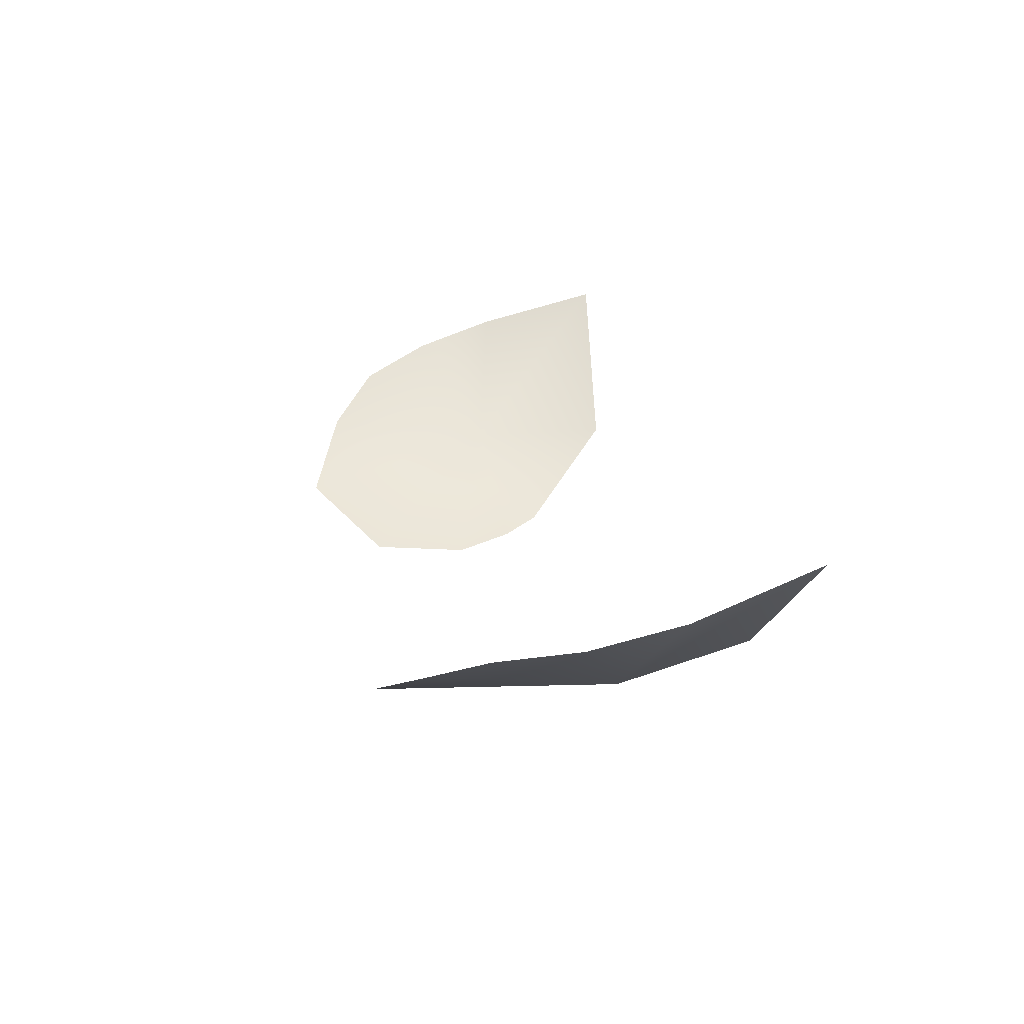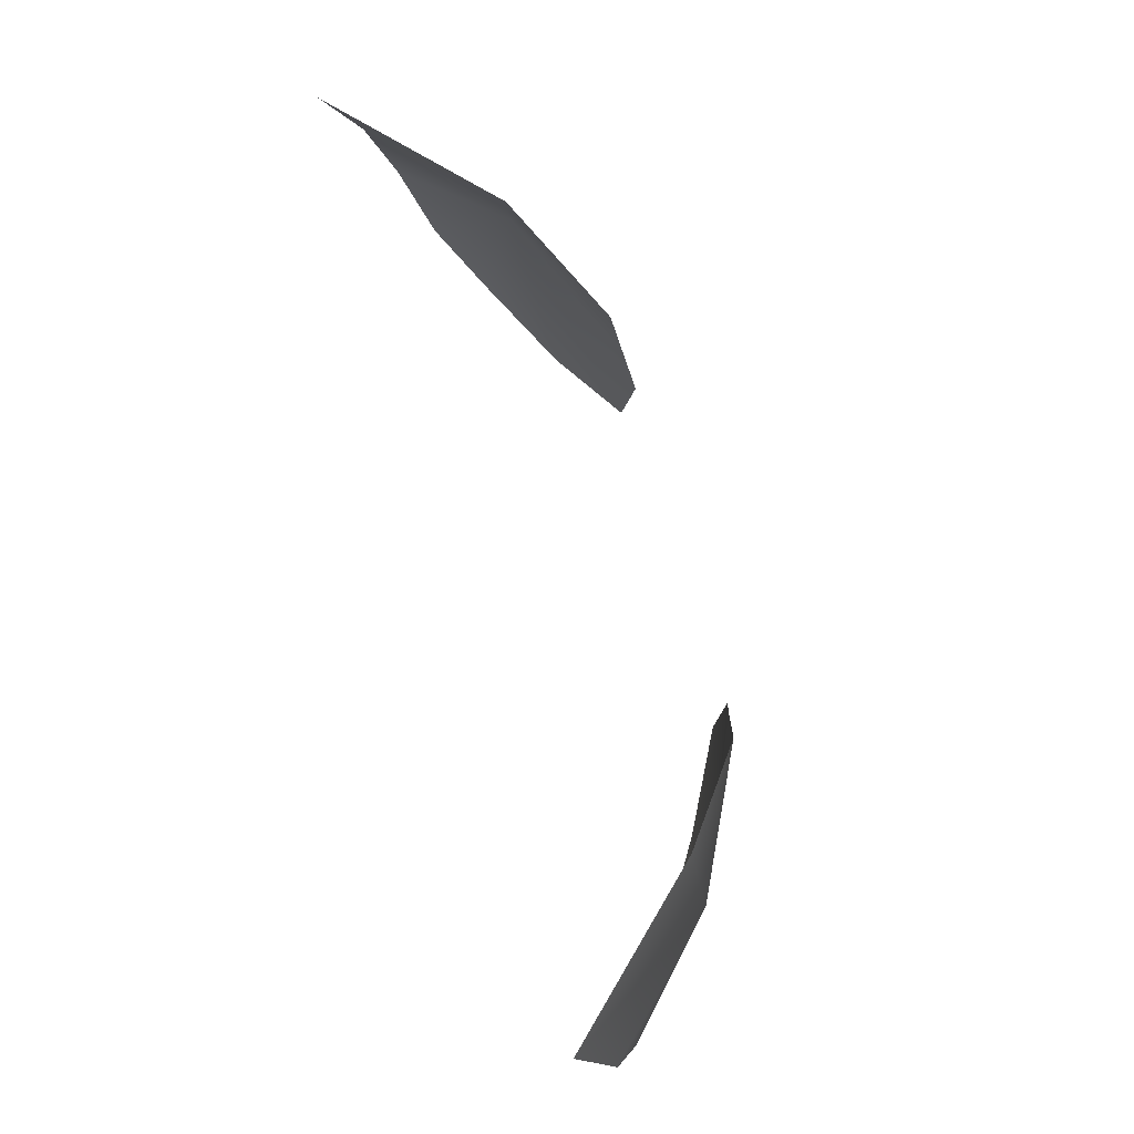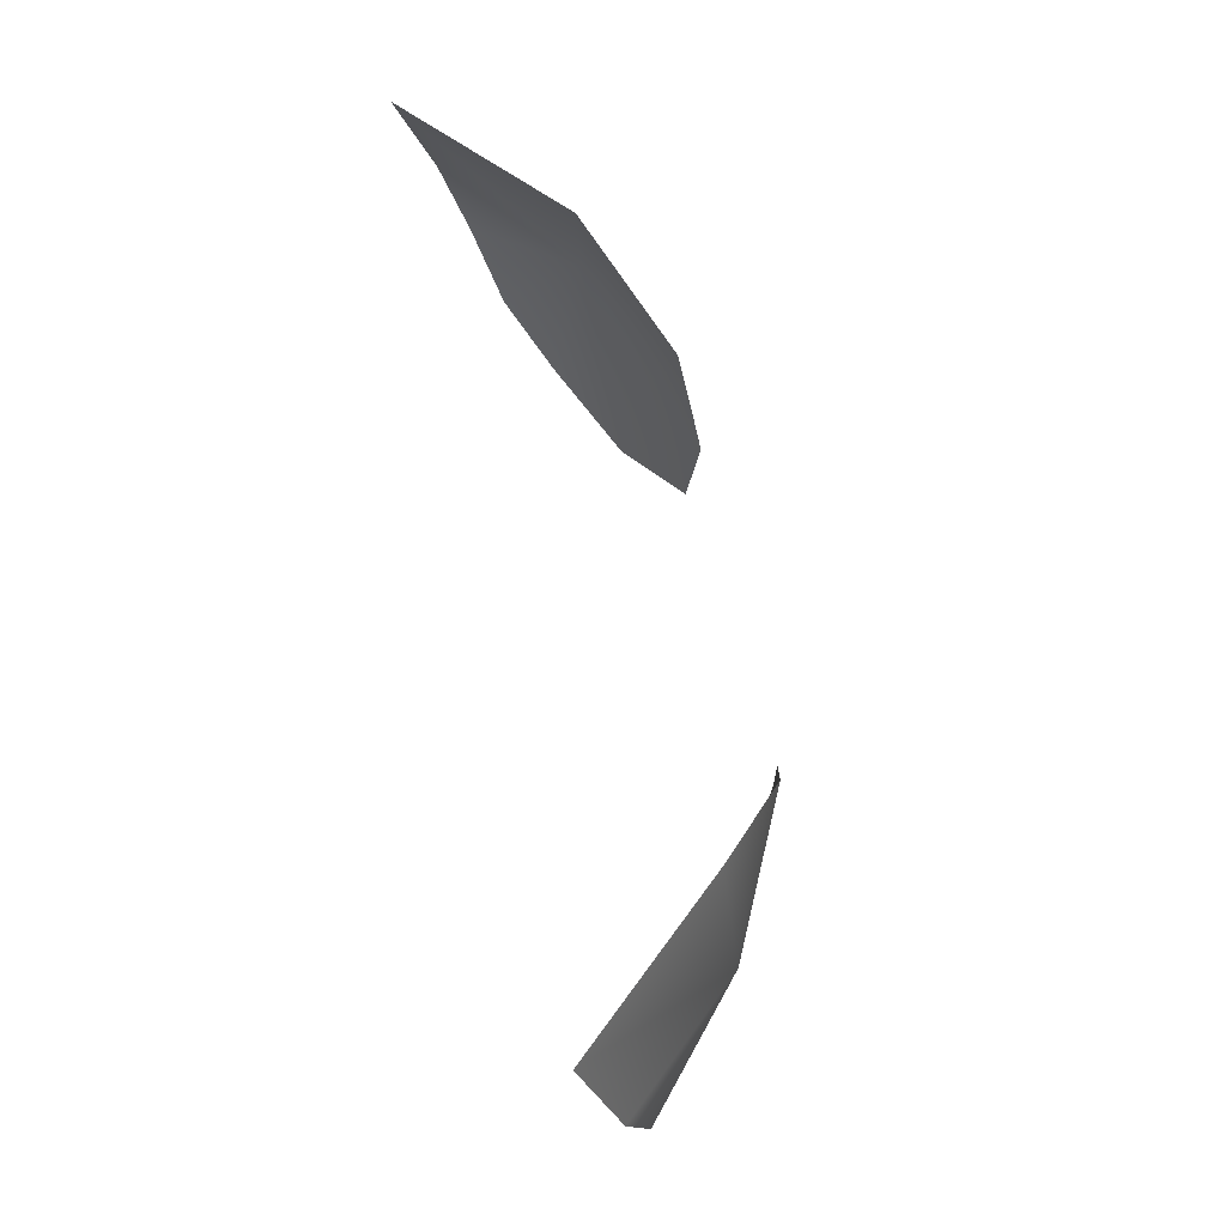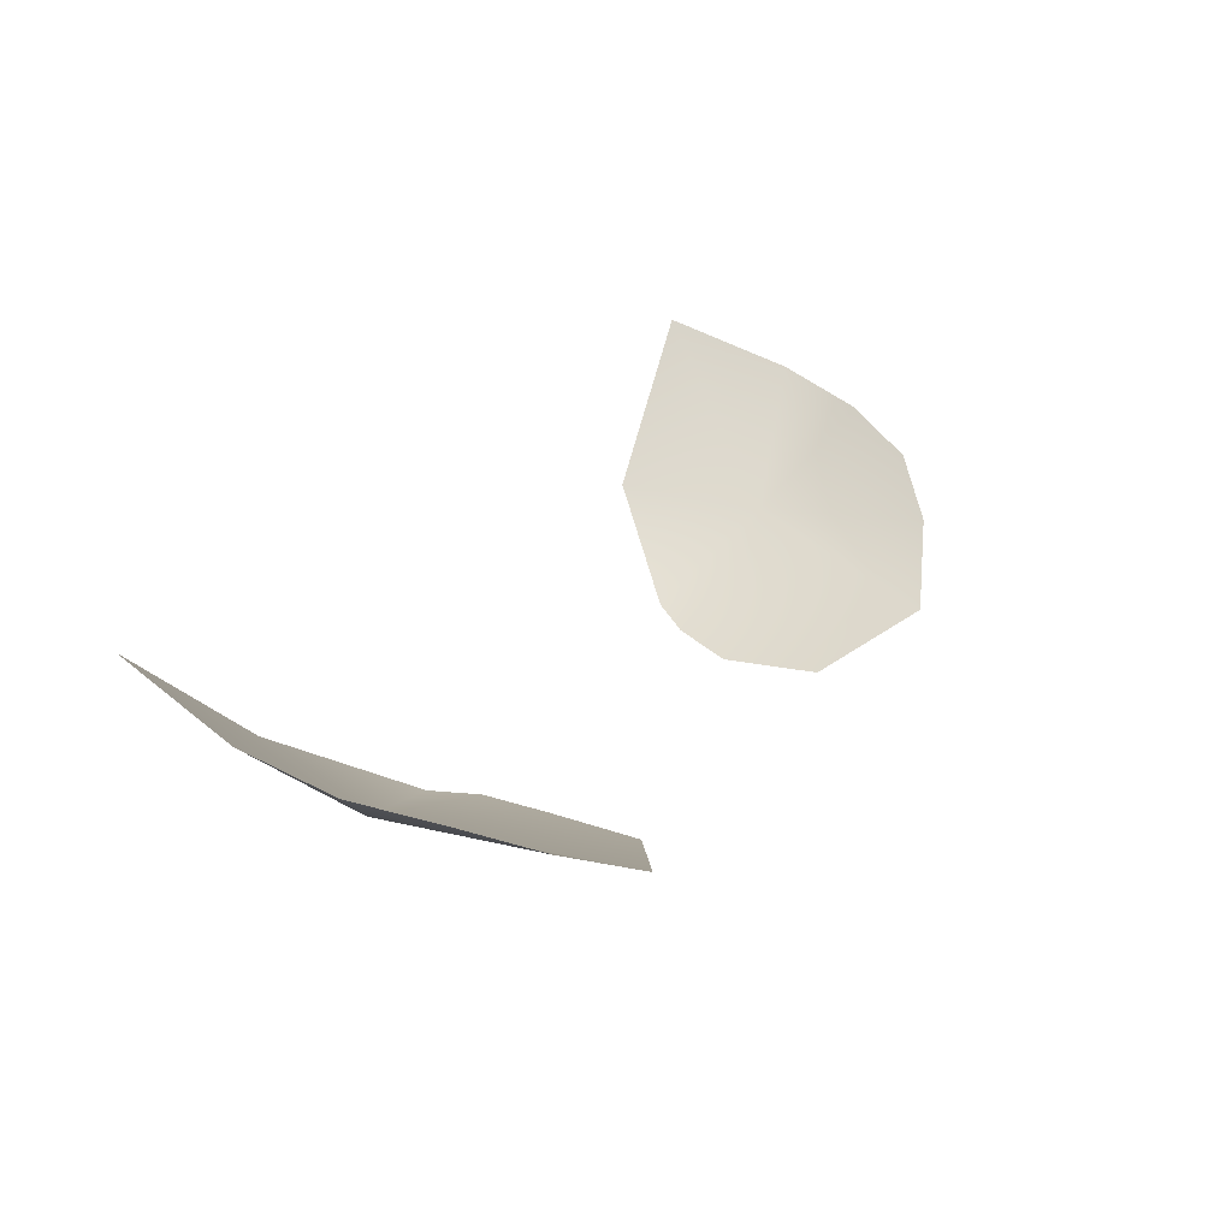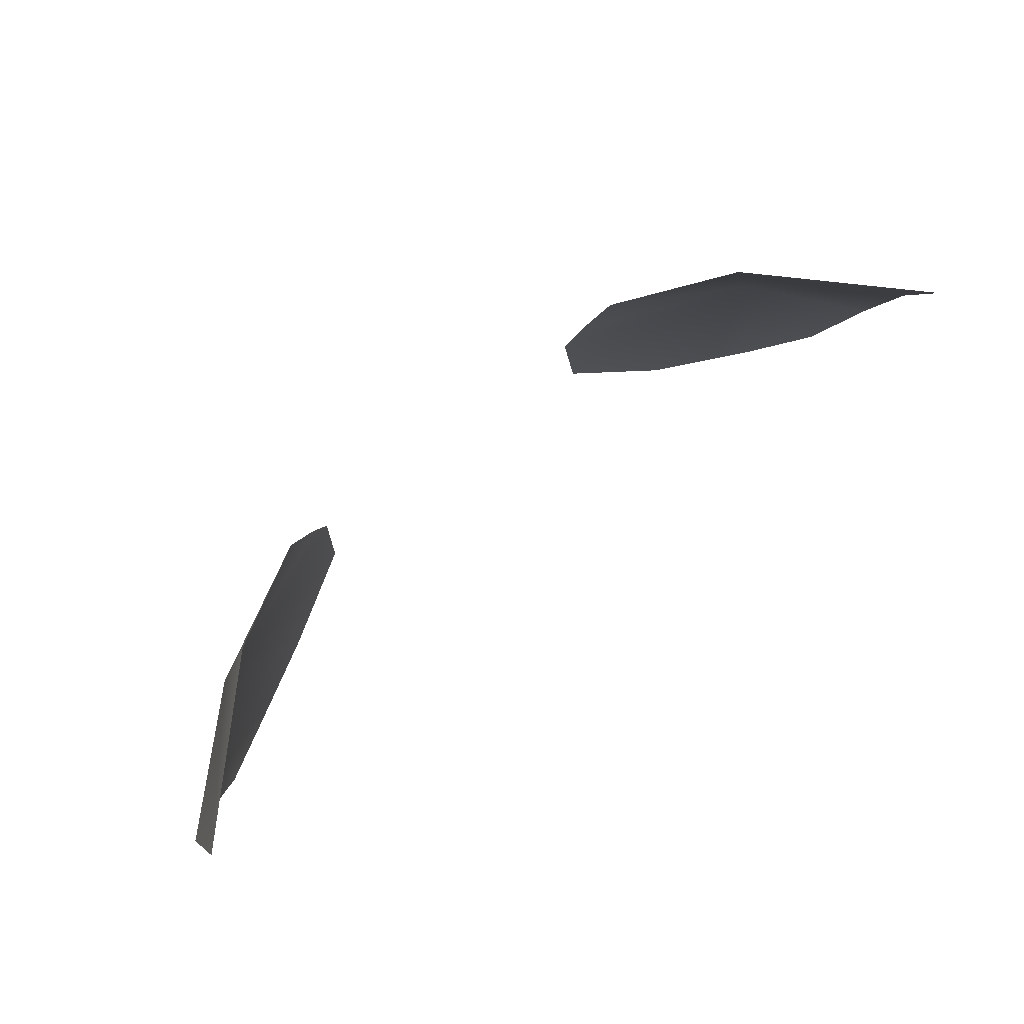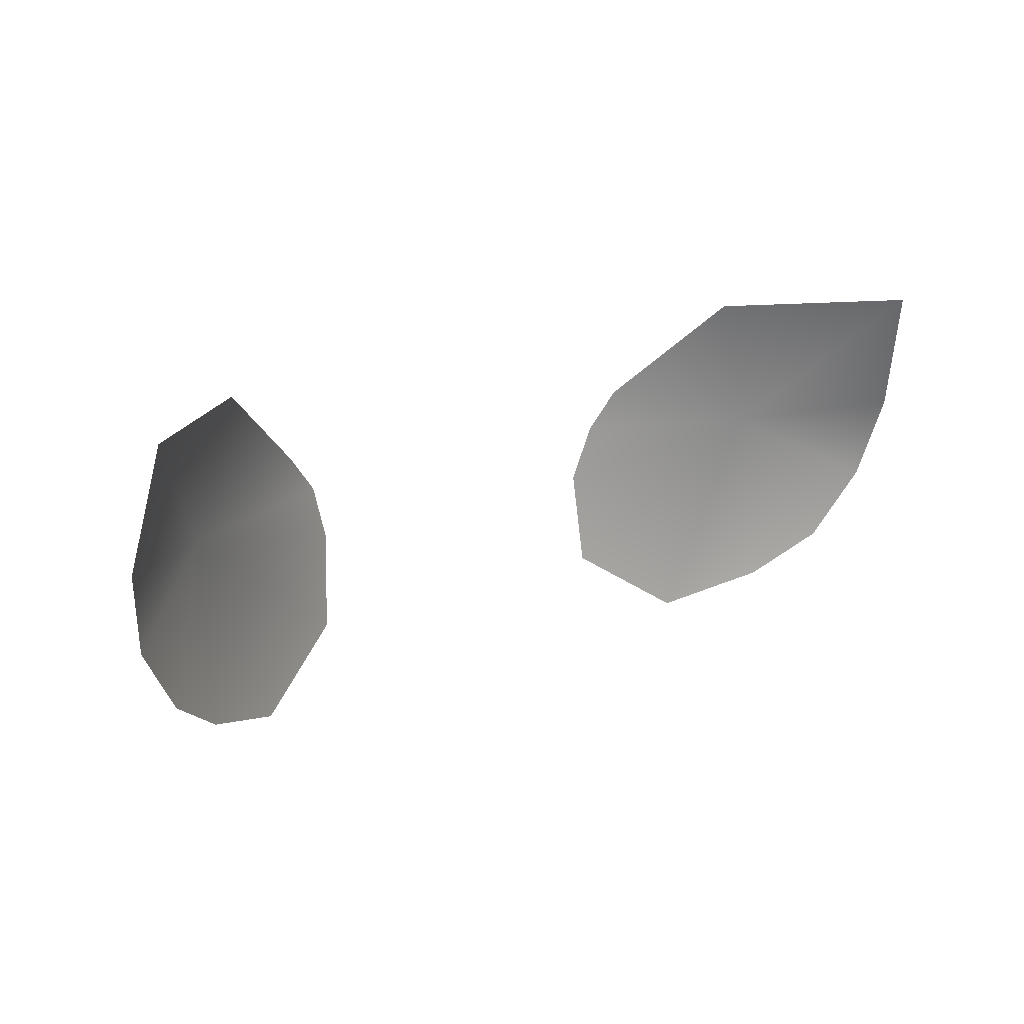
<metadata>
{"format":"obj","ext":"obj","renderer":"f3d","projection":"perspective","resolution":1024,"background":"white","views":[{"elev":22.9,"azim":-101.8,"up":"+Y"},{"elev":77.5,"azim":-105.3,"up":"+Z"},{"elev":64.9,"azim":-101.0,"up":"+Z"},{"elev":27.8,"azim":120.9,"up":"+Y"},{"elev":78.6,"azim":142.1,"up":"+Z"},{"elev":20.9,"azim":146.1,"up":"+Z"}]}
</metadata>
<code>
g uv_anim_mesh
v 0.00107 -0.001816 0.007566
v 0.0008195 -0.001891 0.006877
v 0.0005289 -0.002029 0.007077
v 0.0006443 -0.002012 0.007693
v 0.0009448 -0.001783 0.008014
v 0.001367 -0.001346 0.008069
v 0.001427 -0.001456 0.007664
v 0.001262 -0.001603 0.007151
v 0.0005049 -0.00206 0.007385
v 0.001088 -0.001724 0.006995
v 0.001388 -0.001531 0.007387
v 0.0005576 -0.002033 0.007569
v -0.00107 -0.001816 0.007566
v -0.0005049 -0.00206 0.007385
v -0.0005289 -0.002029 0.007077
v -0.0006443 -0.002012 0.007693
v -0.0009448 -0.001783 0.008014
v -0.001367 -0.001346 0.008069
v -0.0008195 -0.001891 0.006877
v -0.001088 -0.001724 0.006995
v -0.001262 -0.001603 0.007151
v -0.001388 -0.001531 0.007387
v -0.001427 -0.001456 0.007664
v -0.0005576 -0.002033 0.007569
g uv_anim_mesh_0
f 24 16 13
f 17 13 16
f 24 13 14
f 17 18 13
f 15 14 13
f 18 23 13
f 13 19 15
f 13 23 22
f 20 19 13
f 13 22 21
f 21 20 13
f 4 12 1
f 1 5 4
f 1 12 9
f 6 5 1
f 9 3 1
f 7 6 1
f 2 1 3
f 7 1 11
f 2 10 1
f 11 1 8
f 10 8 1

</code>
